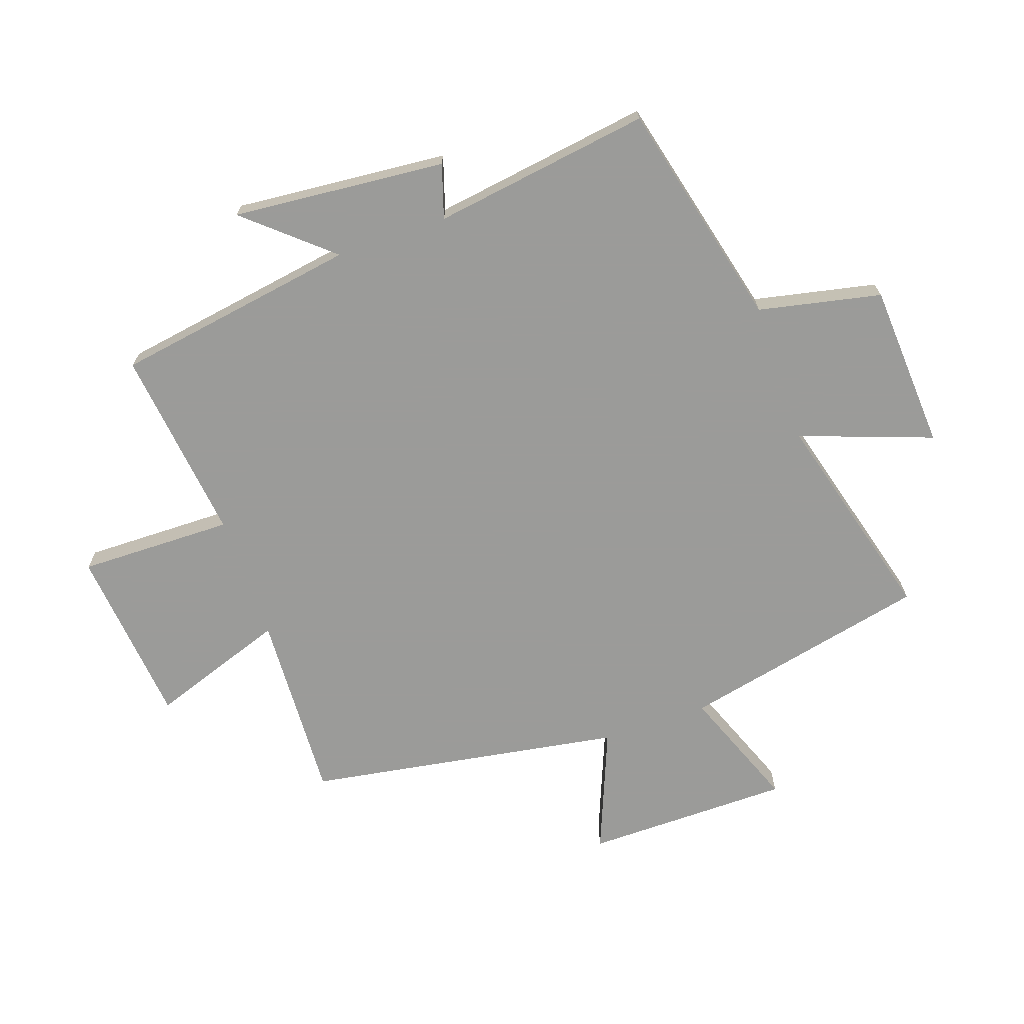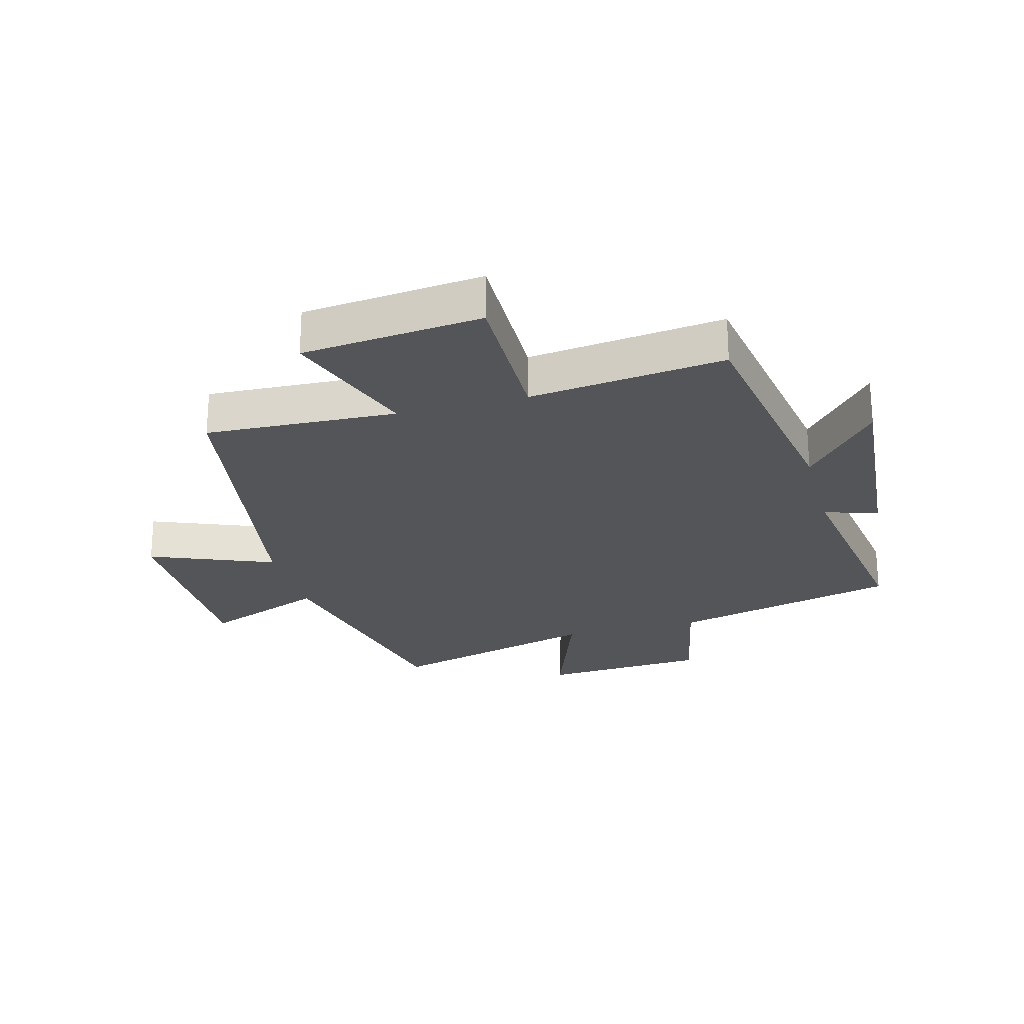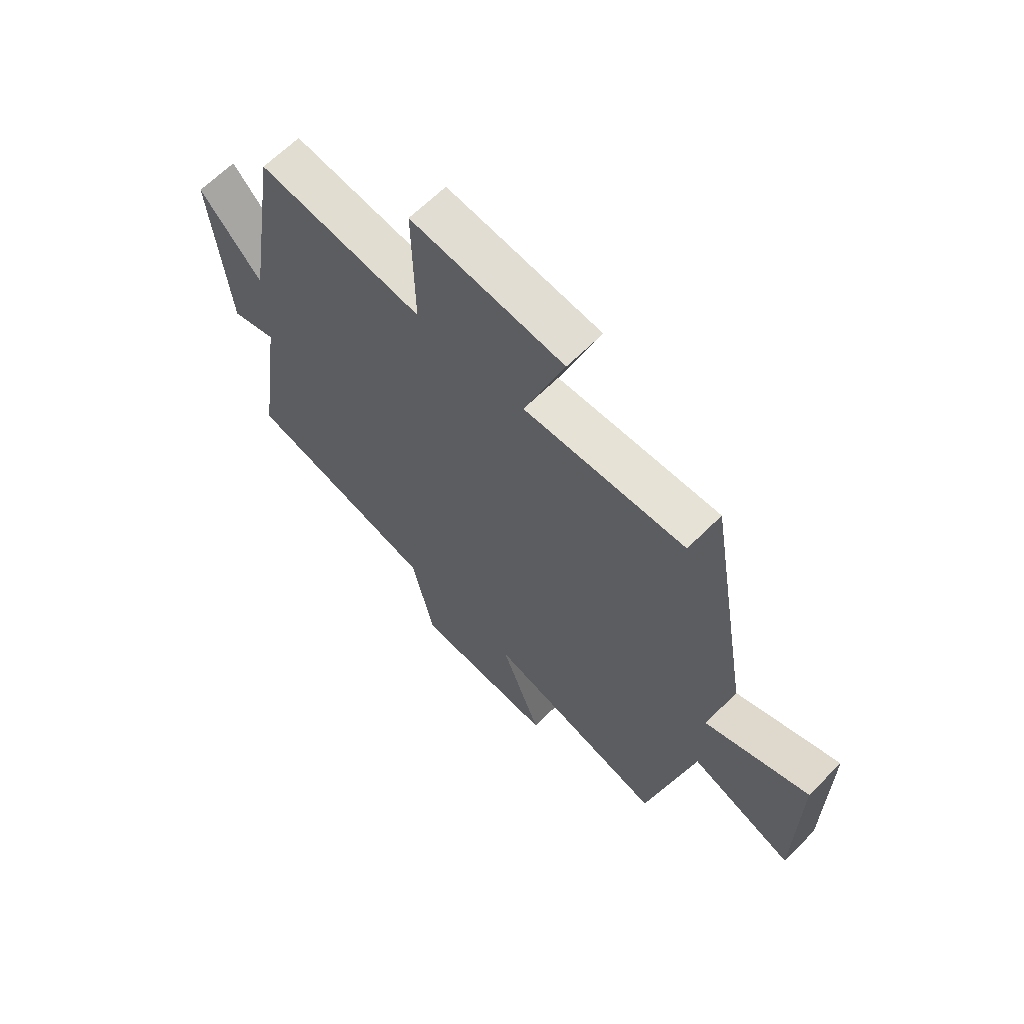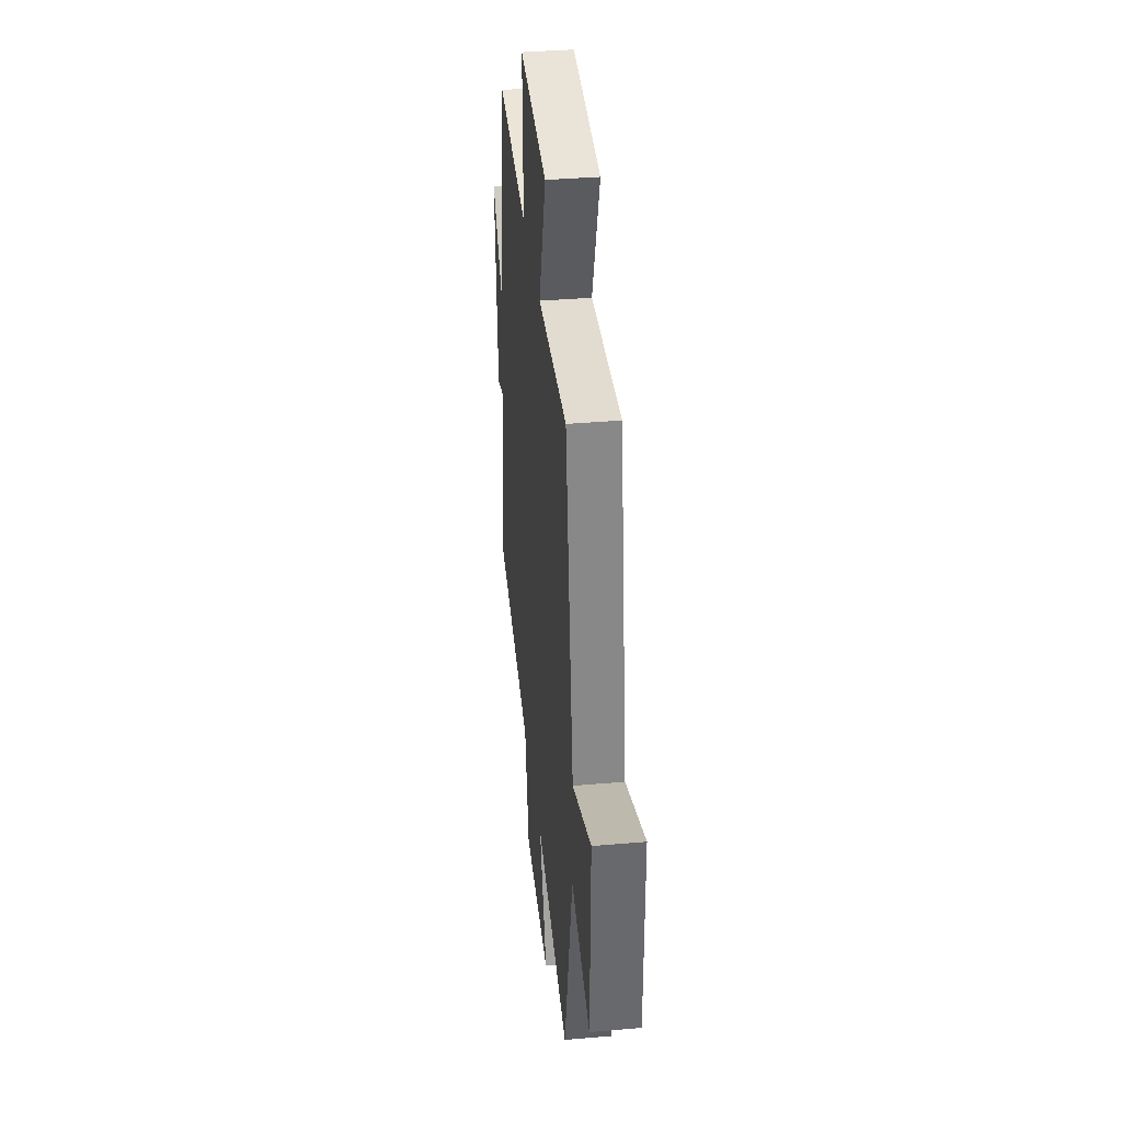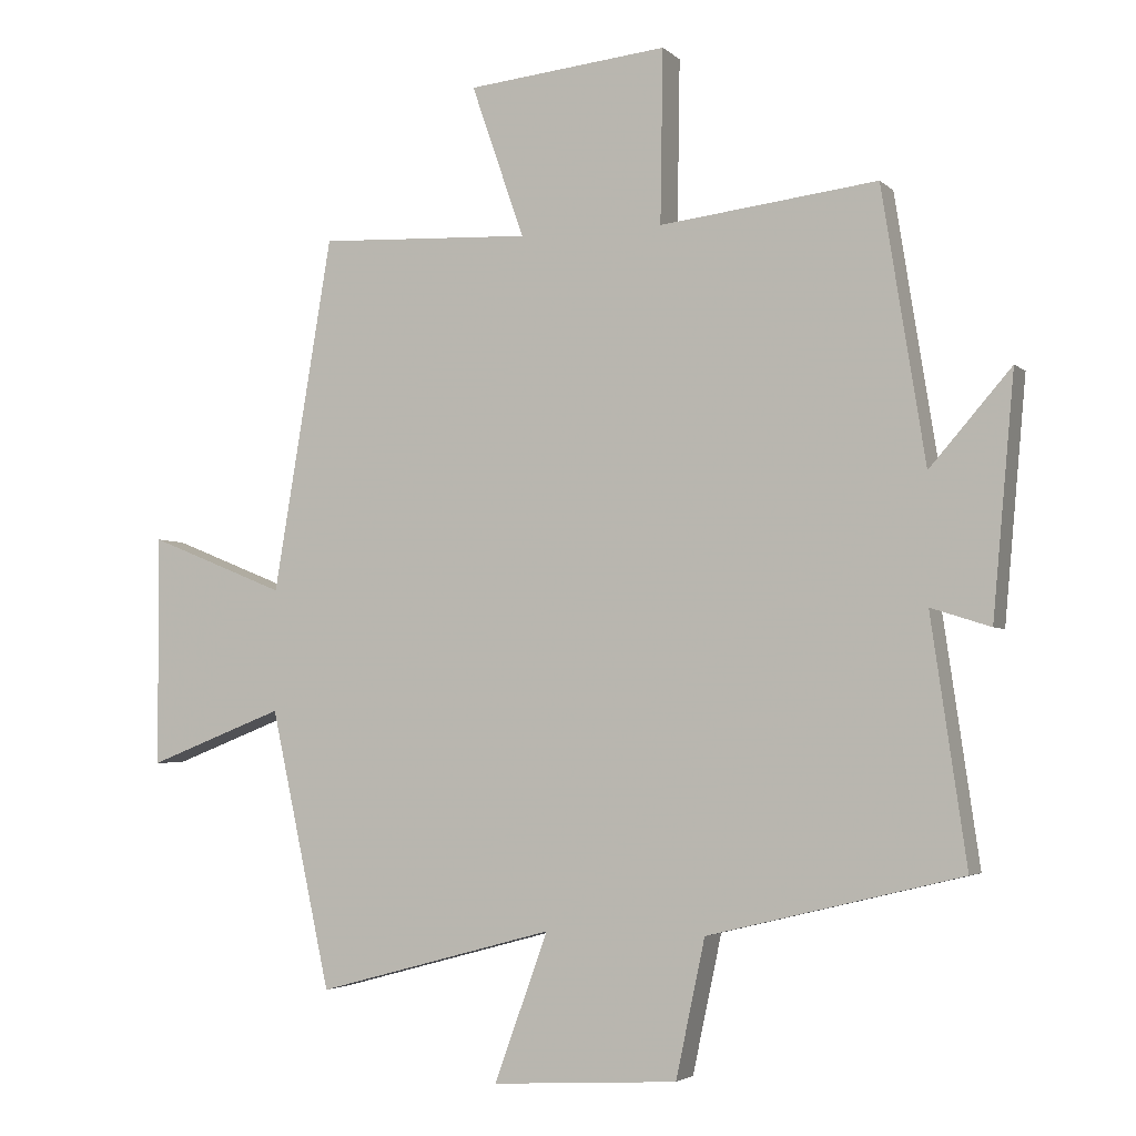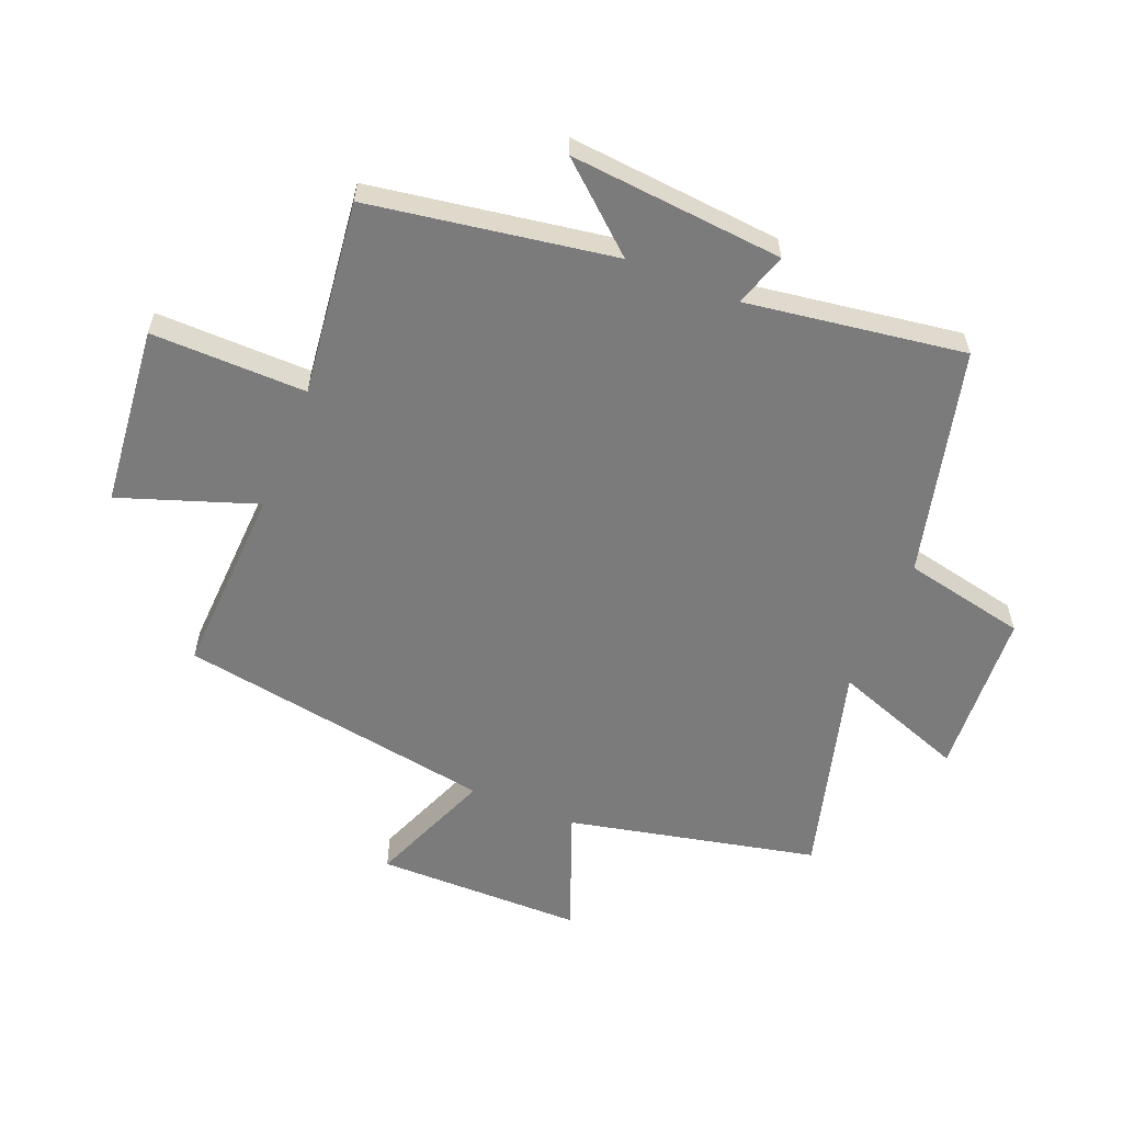
<metadata>
{"format":"obj","ext":"obj","renderer":"f3d","projection":"perspective","resolution":1024,"background":"white","views":[{"elev":-69.6,"azim":109.2,"up":"+Y"},{"elev":-24.5,"azim":15.2,"up":"+Y"},{"elev":64.9,"azim":-135.0,"up":"+Z"},{"elev":37.3,"azim":-96.3,"up":"+Z"},{"elev":-3.6,"azim":22.5,"up":"+Z"},{"elev":-58.5,"azim":68.0,"up":"+Y"}]}
</metadata>
<code>
v 0.436 0.07 0.538
v 0.5 0.07 0.136
v 0.62 0.07 0.274
v 0.588 0.07 -0.078
v 0.5 0.07 -0.05
v 0.552 0.07 -0.409
v 0.178 0.07 -0.5
v 0.135 0.07 -0.702
v -0.139 0.07 -0.718
v -0.06 0.07 -0.5
v -0.411 0.07 -0.595
v -0.5 0.07 -0.186
v -0.701 0.07 -0.264
v -0.703 0.07 0.076
v -0.5 0.07 -0.006
v -0.413 0.07 0.515
v -0.099 0.07 0.5
v -0.177 0.07 0.725
v 0.119 0.07 0.755
v 0.115 0.07 0.5
v 0.436 0 0.538
v 0.5 0 0.136
v 0.62 0 0.274
v 0.588 0 -0.078
v 0.5 0 -0.05
v 0.552 0 -0.409
v 0.178 0 -0.5
v 0.135 0 -0.702
v -0.139 0 -0.718
v -0.06 0 -0.5
v -0.411 0 -0.595
v -0.5 0 -0.186
v -0.701 0 -0.264
v -0.703 0 0.076
v -0.5 0 -0.006
v -0.413 0 0.515
v -0.099 0 0.5
v -0.177 0 0.725
v 0.119 0 0.755
v 0.115 0 0.5
f 17 18 19 20
f 15 16 17
f 15 17 20
f 12 13 14 15
f 20 1 2
f 15 20 2
f 12 15 2
f 11 12 2
f 10 11 2
f 7 8 9 10
f 5 6 7 10
f 2 3 4 5
f 2 5 10
f 40 39 38 37
f 37 36 35
f 40 37 35
f 35 34 33 32
f 22 21 40
f 22 40 35
f 22 35 32
f 22 32 31
f 22 31 30
f 30 29 28 27
f 30 27 26 25
f 25 24 23 22
f 30 25 22
f 1 21 22 2
f 2 22 23 3
f 3 23 24 4
f 4 24 25 5
f 5 25 26 6
f 6 26 27 7
f 7 27 28 8
f 8 28 29 9
f 9 29 30 10
f 10 30 31 11
f 11 31 32 12
f 12 32 33 13
f 13 33 34 14
f 14 34 35 15
f 15 35 36 16
f 16 36 37 17
f 17 37 38 18
f 18 38 39 19
f 19 39 40 20
f 20 40 21 1

</code>
